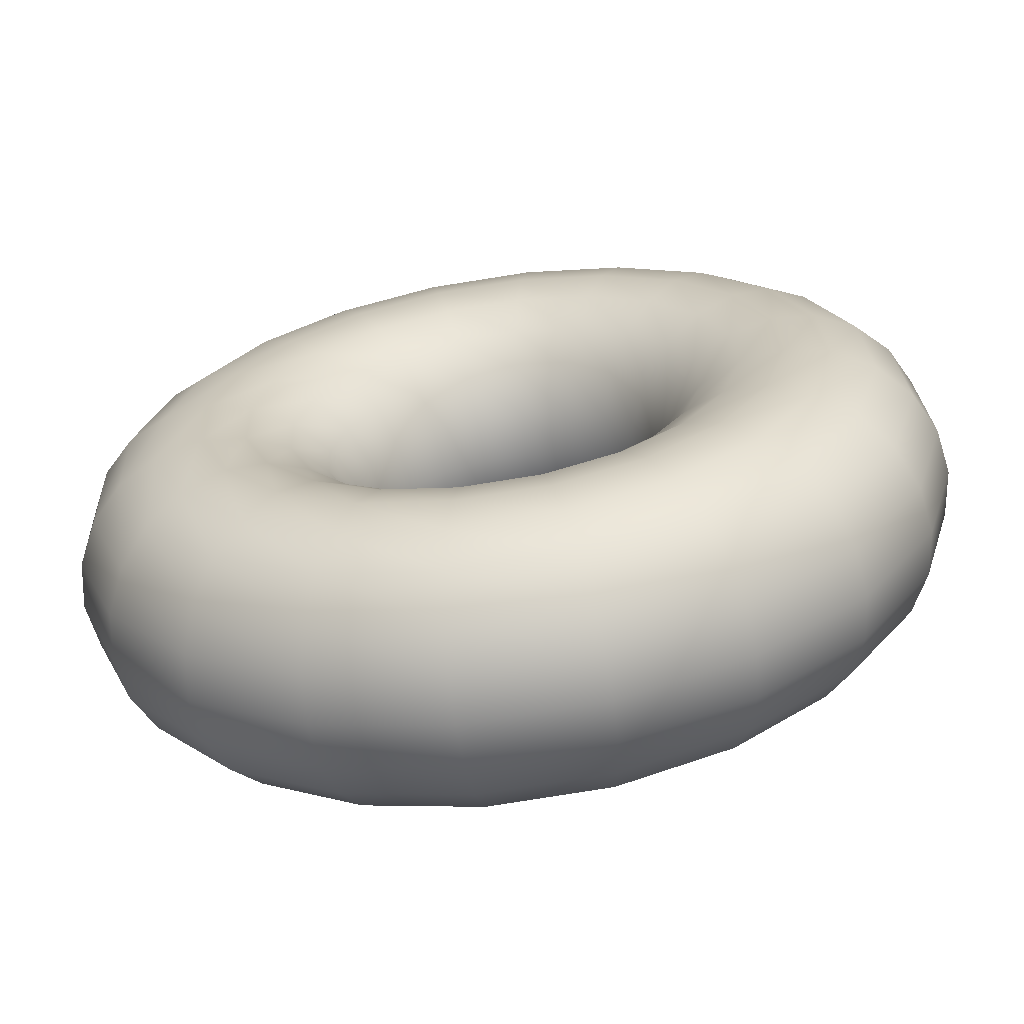
<metadata>
{"format":"obj","ext":"obj","renderer":"f3d","projection":"perspective","resolution":1024,"background":"white","views":[{"elev":-20.2,"azim":146.9,"up":"+Z"}]}
</metadata>
<code>
g default
v 4.388 1.829 -4.478
v 4.253 1.887 -4.424
v 4.12 1.906 -4.343
v 4.003 1.881 -4.243
v 3.911 1.817 -4.134
v 3.856 1.718 -4.026
v 3.84 1.596 -3.93
v 3.868 1.461 -3.855
v 3.935 1.327 -3.809
v 4.035 1.208 -3.796
v 4.158 1.114 -3.818
v 4.293 1.055 -3.872
v 4.425 1.037 -3.952
v 4.543 1.061 -4.053
v 4.634 1.126 -4.162
v 4.69 1.224 -4.27
v 4.705 1.347 -4.366
v 4.678 1.482 -4.441
v 4.611 1.615 -4.487
v 4.511 1.735 -4.5
v 4.471 1.923 -4.385
v 4.329 1.984 -4.328
v 4.19 2.003 -4.243
v 4.067 1.978 -4.138
v 3.971 1.91 -4.023
v 3.912 1.807 -3.91
v 3.897 1.678 -3.809
v 3.925 1.537 -3.731
v 3.996 1.397 -3.683
v 4.1 1.271 -3.669
v 4.23 1.173 -3.692
v 4.371 1.111 -3.748
v 4.51 1.092 -3.833
v 4.634 1.118 -3.938
v 4.729 1.186 -4.053
v 4.788 1.289 -4.166
v 4.804 1.417 -4.267
v 4.775 1.559 -4.346
v 4.705 1.699 -4.394
v 4.6 1.824 -4.407
v 4.557 2.042 -4.333
v 4.396 2.113 -4.268
v 4.238 2.134 -4.172
v 4.098 2.105 -4.053
v 3.99 2.028 -3.922
v 3.923 1.911 -3.794
v 3.905 1.765 -3.679
v 3.938 1.605 -3.59
v 4.017 1.445 -3.536
v 4.136 1.303 -3.52
v 4.283 1.191 -3.546
v 4.444 1.121 -3.61
v 4.602 1.1 -3.707
v 4.742 1.129 -3.826
v 4.85 1.206 -3.956
v 4.917 1.323 -4.085
v 4.935 1.469 -4.199
v 4.902 1.629 -4.288
v 4.823 1.788 -4.343
v 4.704 1.931 -4.358
v 4.637 2.176 -4.327
v 4.447 2.259 -4.251
v 4.26 2.285 -4.137
v 4.094 2.25 -3.995
v 3.965 2.159 -3.841
v 3.886 2.02 -3.688
v 3.865 1.847 -3.553
v 3.903 1.657 -3.447
v 3.998 1.468 -3.382
v 4.139 1.299 -3.364
v 4.313 1.167 -3.394
v 4.503 1.084 -3.47
v 4.691 1.058 -3.585
v 4.857 1.093 -3.726
v 4.986 1.184 -3.881
v 5.065 1.323 -4.033
v 5.086 1.496 -4.169
v 5.047 1.686 -4.274
v 4.953 1.875 -4.339
v 4.812 2.044 -4.358
v 4.705 2.311 -4.369
v 4.477 2.411 -4.278
v 4.253 2.441 -4.141
v 4.054 2.4 -3.972
v 3.9 2.291 -3.787
v 3.805 2.124 -3.604
v 3.78 1.917 -3.441
v 3.826 1.689 -3.315
v 3.939 1.463 -3.237
v 4.108 1.261 -3.215
v 4.317 1.102 -3.252
v 4.544 1.003 -3.343
v 4.769 0.9725 -3.48
v 4.968 1.014 -3.649
v 5.122 1.123 -3.834
v 5.217 1.289 -4.017
v 5.242 1.497 -4.179
v 5.196 1.724 -4.306
v 5.083 1.95 -4.384
v 4.914 2.153 -4.405
v 4.753 2.434 -4.454
v 4.484 2.551 -4.346
v 4.218 2.587 -4.184
v 3.983 2.539 -3.984
v 3.8 2.409 -3.765
v 3.689 2.213 -3.549
v 3.659 1.968 -3.357
v 3.713 1.698 -3.207
v 3.847 1.431 -3.115
v 4.047 1.192 -3.089
v 4.294 1.004 -3.132
v 4.563 0.8865 -3.24
v 4.828 0.8504 -3.402
v 5.063 0.8993 -3.602
v 5.246 1.028 -3.821
v 5.358 1.225 -4.037
v 5.388 1.47 -4.229
v 5.333 1.74 -4.379
v 5.199 2.007 -4.471
v 4.999 2.246 -4.497
v 4.776 2.532 -4.573
v 4.465 2.668 -4.449
v 4.159 2.709 -4.262
v 3.887 2.653 -4.03
v 3.676 2.504 -3.778
v 3.547 2.277 -3.528
v 3.513 1.994 -3.306
v 3.576 1.683 -3.134
v 3.73 1.374 -3.028
v 3.961 1.098 -2.998
v 4.246 0.8815 -3.048
v 4.557 0.7458 -3.172
v 4.863 0.7041 -3.359
v 5.135 0.7606 -3.59
v 5.345 0.9096 -3.843
v 5.474 1.137 -4.092
v 5.509 1.42 -4.314
v 5.446 1.731 -4.487
v 5.292 2.039 -4.593
v 5.061 2.315 -4.623
v 4.772 2.596 -4.715
v 4.424 2.749 -4.576
v 4.081 2.795 -4.366
v 3.776 2.732 -4.107
v 3.54 2.565 -3.824
v 3.396 2.31 -3.545
v 3.357 1.993 -3.296
v 3.427 1.645 -3.103
v 3.6 1.299 -2.983
v 3.859 0.9894 -2.95
v 4.178 0.7467 -3.006
v 4.527 0.5946 -3.146
v 4.87 0.5479 -3.355
v 5.174 0.6111 -3.614
v 5.411 0.7782 -3.897
v 5.555 1.033 -4.177
v 5.594 1.35 -4.425
v 5.524 1.698 -4.619
v 5.35 2.044 -4.738
v 5.092 2.354 -4.771
v 4.742 2.621 -4.867
v 4.364 2.786 -4.716
v 3.992 2.837 -4.488
v 3.661 2.768 -4.207
v 3.405 2.587 -3.9
v 3.248 2.31 -3.596
v 3.206 1.966 -3.326
v 3.282 1.588 -3.116
v 3.47 1.212 -2.987
v 3.751 0.8763 -2.951
v 4.098 0.6129 -3.011
v 4.476 0.4477 -3.163
v 4.848 0.397 -3.39
v 5.179 0.4657 -3.671
v 5.435 0.6471 -3.979
v 5.592 0.9234 -4.282
v 5.634 1.268 -4.552
v 5.558 1.646 -4.762
v 5.37 2.021 -4.892
v 5.089 2.357 -4.928
v 4.689 2.603 -5.013
v 4.292 2.776 -4.854
v 3.9 2.829 -4.615
v 3.553 2.757 -4.32
v 3.284 2.567 -3.997
v 3.119 2.276 -3.678
v 3.074 1.915 -3.394
v 3.155 1.517 -3.174
v 3.352 1.123 -3.038
v 3.648 0.7698 -3
v 4.012 0.4931 -3.064
v 4.409 0.3196 -3.223
v 4.8 0.2663 -3.462
v 5.147 0.3385 -3.757
v 5.417 0.529 -4.08
v 5.582 0.8193 -4.399
v 5.626 1.181 -4.682
v 5.546 1.578 -4.903
v 5.348 1.973 -5.039
v 5.053 2.326 -5.077
v 4.617 2.543 -5.139
v 4.213 2.72 -4.977
v 3.816 2.774 -4.734
v 3.462 2.701 -4.434
v 3.189 2.507 -4.106
v 3.021 2.212 -3.782
v 2.976 1.844 -3.493
v 3.058 1.44 -3.269
v 3.258 1.039 -3.131
v 3.559 0.6804 -3.092
v 3.929 0.3991 -3.157
v 4.332 0.2227 -3.319
v 4.73 0.1685 -3.562
v 5.083 0.2419 -3.862
v 5.357 0.4356 -4.19
v 5.525 0.7307 -4.514
v 5.57 1.098 -4.803
v 5.488 1.502 -5.027
v 5.287 1.903 -5.165
v 4.987 2.262 -5.204
v 4.534 2.449 -5.232
v 4.137 2.623 -5.073
v 3.746 2.676 -4.834
v 3.398 2.604 -4.539
v 3.129 2.414 -4.216
v 2.964 2.123 -3.897
v 2.92 1.762 -3.614
v 3 1.364 -3.393
v 3.198 0.9697 -3.257
v 3.493 0.6168 -3.219
v 3.857 0.3401 -3.283
v 4.254 0.1665 -3.442
v 4.645 0.1133 -3.681
v 4.993 0.1854 -3.976
v 5.262 0.376 -4.299
v 5.427 0.6662 -4.618
v 5.471 1.028 -4.902
v 5.391 1.425 -5.122
v 5.193 1.82 -5.258
v 4.898 2.173 -5.296
v 4.448 2.33 -5.284
v 4.07 2.495 -5.133
v 3.697 2.546 -4.905
v 3.367 2.477 -4.624
v 3.11 2.296 -4.317
v 2.953 2.019 -4.013
v 2.911 1.675 -3.744
v 2.988 1.297 -3.534
v 3.176 0.9211 -3.404
v 3.457 0.5852 -3.368
v 3.803 0.3218 -3.429
v 4.181 0.1566 -3.58
v 4.554 0.1059 -3.808
v 4.884 0.1746 -4.089
v 5.141 0.356 -4.396
v 5.298 0.6323 -4.7
v 5.34 0.9764 -4.97
v 5.263 1.355 -5.179
v 5.075 1.73 -5.309
v 4.794 2.066 -5.345
v 4.367 2.196 -5.29
v 4.019 2.348 -5.15
v 3.676 2.395 -4.941
v 3.371 2.331 -4.682
v 3.135 2.164 -4.399
v 2.99 1.91 -4.119
v 2.951 1.593 -3.87
v 3.022 1.244 -3.677
v 3.195 0.8982 -3.558
v 3.454 0.5888 -3.525
v 3.773 0.3461 -3.58
v 4.121 0.1939 -3.72
v 4.465 0.1472 -3.929
v 4.769 0.2105 -4.188
v 5.005 0.3776 -4.472
v 5.15 0.6321 -4.751
v 5.189 0.9492 -5
v 5.118 1.298 -5.193
v 4.945 1.644 -5.312
v 4.686 1.953 -5.346
v 4.3 2.061 -5.248
v 3.989 2.197 -5.124
v 3.683 2.238 -4.937
v 3.411 2.182 -4.706
v 3.2 2.033 -4.453
v 3.071 1.806 -4.203
v 3.036 1.523 -3.982
v 3.099 1.212 -3.809
v 3.254 0.9032 -3.703
v 3.485 0.6271 -3.673
v 3.77 0.4105 -3.723
v 4.08 0.2748 -3.847
v 4.387 0.2331 -4.034
v 4.658 0.2895 -4.265
v 4.869 0.4386 -4.518
v 4.998 0.6657 -4.768
v 5.033 0.9487 -4.989
v 4.97 1.26 -5.162
v 4.815 1.568 -5.268
v 4.584 1.844 -5.298
v 4.252 1.938 -5.163
v 3.983 2.056 -5.056
v 3.718 2.092 -4.894
v 3.482 2.043 -4.694
v 3.3 1.914 -4.475
v 3.188 1.717 -4.259
v 3.158 1.472 -4.066
v 3.212 1.203 -3.917
v 3.346 0.9356 -3.825
v 3.546 0.6964 -3.799
v 3.793 0.5089 -3.842
v 4.062 0.3913 -3.95
v 4.327 0.3552 -4.112
v 4.563 0.4041 -4.312
v 4.745 0.5332 -4.531
v 4.857 0.7299 -4.747
v 4.887 0.975 -4.939
v 4.833 1.244 -5.089
v 4.699 1.512 -5.181
v 4.499 1.751 -5.207
v 4.229 1.84 -5.044
v 4.001 1.94 -4.953
v 3.777 1.97 -4.816
v 3.578 1.929 -4.647
v 3.424 1.82 -4.462
v 3.329 1.653 -4.279
v 3.304 1.446 -4.116
v 3.35 1.218 -3.99
v 3.463 0.9922 -3.912
v 3.632 0.79 -3.89
v 3.841 0.6314 -3.927
v 4.068 0.532 -4.018
v 4.292 0.5015 -4.155
v 4.491 0.5428 -4.324
v 4.646 0.652 -4.509
v 4.74 0.8183 -4.692
v 4.766 1.026 -4.855
v 4.72 1.253 -4.981
v 4.606 1.479 -5.059
v 4.437 1.682 -5.08
v 4.232 1.776 -4.902
v 4.042 1.859 -4.825
v 3.855 1.884 -4.711
v 3.689 1.85 -4.57
v 3.56 1.758 -4.415
v 3.481 1.62 -4.263
v 3.46 1.447 -4.127
v 3.498 1.256 -4.021
v 3.593 1.068 -3.956
v 3.734 0.8987 -3.938
v 3.908 0.7662 -3.969
v 4.098 0.6832 -4.045
v 4.286 0.6577 -4.159
v 4.452 0.6922 -4.3
v 4.581 0.7834 -4.455
v 4.66 0.9223 -4.608
v 4.681 1.095 -4.743
v 4.642 1.286 -4.849
v 4.548 1.474 -4.914
v 4.407 1.643 -4.932
v 4.262 1.751 -4.75
v 4.102 1.821 -4.686
v 3.944 1.843 -4.589
v 3.804 1.814 -4.47
v 3.695 1.737 -4.34
v 3.629 1.62 -4.211
v 3.611 1.474 -4.097
v 3.643 1.313 -4.008
v 3.723 1.154 -3.953
v 3.842 1.012 -3.937
v 3.989 0.9001 -3.963
v 4.149 0.8301 -4.027
v 4.307 0.8085 -4.124
v 4.447 0.8377 -4.243
v 4.556 0.9146 -4.373
v 4.623 1.032 -4.502
v 4.641 1.178 -4.616
v 4.608 1.338 -4.705
v 4.528 1.497 -4.76
v 4.409 1.64 -4.776
v 4.316 1.77 -4.604
v 4.175 1.831 -4.548
v 4.036 1.85 -4.463
v 3.912 1.825 -4.358
v 3.816 1.757 -4.243
v 3.758 1.654 -4.129
v 3.742 1.525 -4.029
v 3.771 1.384 -3.95
v 3.841 1.244 -3.902
v 3.946 1.118 -3.889
v 4.075 1.02 -3.911
v 4.216 0.9582 -3.968
v 4.355 0.9393 -4.053
v 4.479 0.9649 -4.158
v 4.575 1.033 -4.272
v 4.633 1.136 -4.386
v 4.649 1.264 -4.487
v 4.62 1.406 -4.565
v 4.55 1.546 -4.613
v 4.445 1.671 -4.627
g pTorus1
f 2 1 22
f 22 1 21
f 3 2 23
f 23 2 22
f 4 3 24
f 24 3 23
f 5 4 25
f 25 4 24
f 6 5 26
f 26 5 25
f 7 6 27
f 27 6 26
f 8 7 28
f 28 7 27
f 9 8 29
f 29 8 28
f 10 9 30
f 30 9 29
f 11 10 31
f 31 10 30
f 12 11 32
f 32 11 31
f 13 12 33
f 33 12 32
f 14 13 34
f 34 13 33
f 15 14 35
f 35 14 34
f 16 15 36
f 36 15 35
f 17 16 37
f 37 16 36
f 18 17 38
f 38 17 37
f 19 18 39
f 39 18 38
f 20 19 40
f 40 19 39
f 1 20 21
f 21 20 40
f 22 21 42
f 42 21 41
f 23 22 43
f 43 22 42
f 24 23 44
f 44 23 43
f 25 24 45
f 45 24 44
f 26 25 46
f 46 25 45
f 27 26 47
f 47 26 46
f 28 27 48
f 48 27 47
f 29 28 49
f 49 28 48
f 30 29 50
f 50 29 49
f 31 30 51
f 51 30 50
f 32 31 52
f 52 31 51
f 33 32 53
f 53 32 52
f 34 33 54
f 54 33 53
f 35 34 55
f 55 34 54
f 36 35 56
f 56 35 55
f 37 36 57
f 57 36 56
f 38 37 58
f 58 37 57
f 39 38 59
f 59 38 58
f 40 39 60
f 60 39 59
f 21 40 41
f 41 40 60
f 42 41 62
f 62 41 61
f 43 42 63
f 63 42 62
f 44 43 64
f 64 43 63
f 45 44 65
f 65 44 64
f 46 45 66
f 66 45 65
f 47 46 67
f 67 46 66
f 48 47 68
f 68 47 67
f 49 48 69
f 69 48 68
f 50 49 70
f 70 49 69
f 51 50 71
f 71 50 70
f 52 51 72
f 72 51 71
f 53 52 73
f 73 52 72
f 54 53 74
f 74 53 73
f 55 54 75
f 75 54 74
f 56 55 76
f 76 55 75
f 57 56 77
f 77 56 76
f 58 57 78
f 78 57 77
f 59 58 79
f 79 58 78
f 60 59 80
f 80 59 79
f 41 60 61
f 61 60 80
f 62 61 82
f 82 61 81
f 63 62 83
f 83 62 82
f 64 63 84
f 84 63 83
f 65 64 85
f 85 64 84
f 66 65 86
f 86 65 85
f 67 66 87
f 87 66 86
f 68 67 88
f 88 67 87
f 69 68 89
f 89 68 88
f 70 69 90
f 90 69 89
f 71 70 91
f 91 70 90
f 72 71 92
f 92 71 91
f 73 72 93
f 93 72 92
f 74 73 94
f 94 73 93
f 75 74 95
f 95 74 94
f 76 75 96
f 96 75 95
f 77 76 97
f 97 76 96
f 78 77 98
f 98 77 97
f 79 78 99
f 99 78 98
f 80 79 100
f 100 79 99
f 61 80 81
f 81 80 100
f 82 81 102
f 102 81 101
f 83 82 103
f 103 82 102
f 84 83 104
f 104 83 103
f 85 84 105
f 105 84 104
f 86 85 106
f 106 85 105
f 87 86 107
f 107 86 106
f 88 87 108
f 108 87 107
f 89 88 109
f 109 88 108
f 90 89 110
f 110 89 109
f 91 90 111
f 111 90 110
f 92 91 112
f 112 91 111
f 93 92 113
f 113 92 112
f 94 93 114
f 114 93 113
f 95 94 115
f 115 94 114
f 96 95 116
f 116 95 115
f 97 96 117
f 117 96 116
f 98 97 118
f 118 97 117
f 99 98 119
f 119 98 118
f 100 99 120
f 120 99 119
f 81 100 101
f 101 100 120
f 102 101 122
f 122 101 121
f 103 102 123
f 123 102 122
f 104 103 124
f 124 103 123
f 105 104 125
f 125 104 124
f 106 105 126
f 126 105 125
f 107 106 127
f 127 106 126
f 108 107 128
f 128 107 127
f 109 108 129
f 129 108 128
f 110 109 130
f 130 109 129
f 111 110 131
f 131 110 130
f 112 111 132
f 132 111 131
f 113 112 133
f 133 112 132
f 114 113 134
f 134 113 133
f 115 114 135
f 135 114 134
f 116 115 136
f 136 115 135
f 117 116 137
f 137 116 136
f 118 117 138
f 138 117 137
f 119 118 139
f 139 118 138
f 120 119 140
f 140 119 139
f 101 120 121
f 121 120 140
f 122 121 142
f 142 121 141
f 123 122 143
f 143 122 142
f 124 123 144
f 144 123 143
f 125 124 145
f 145 124 144
f 126 125 146
f 146 125 145
f 127 126 147
f 147 126 146
f 128 127 148
f 148 127 147
f 129 128 149
f 149 128 148
f 130 129 150
f 150 129 149
f 131 130 151
f 151 130 150
f 132 131 152
f 152 131 151
f 133 132 153
f 153 132 152
f 134 133 154
f 154 133 153
f 135 134 155
f 155 134 154
f 136 135 156
f 156 135 155
f 137 136 157
f 157 136 156
f 138 137 158
f 158 137 157
f 139 138 159
f 159 138 158
f 140 139 160
f 160 139 159
f 121 140 141
f 141 140 160
f 142 141 162
f 162 141 161
f 143 142 163
f 163 142 162
f 144 143 164
f 164 143 163
f 145 144 165
f 165 144 164
f 146 145 166
f 166 145 165
f 147 146 167
f 167 146 166
f 148 147 168
f 168 147 167
f 149 148 169
f 169 148 168
f 150 149 170
f 170 149 169
f 151 150 171
f 171 150 170
f 152 151 172
f 172 151 171
f 153 152 173
f 173 152 172
f 154 153 174
f 174 153 173
f 155 154 175
f 175 154 174
f 156 155 176
f 176 155 175
f 157 156 177
f 177 156 176
f 158 157 178
f 178 157 177
f 159 158 179
f 179 158 178
f 160 159 180
f 180 159 179
f 141 160 161
f 161 160 180
f 162 161 182
f 182 161 181
f 163 162 183
f 183 162 182
f 164 163 184
f 184 163 183
f 165 164 185
f 185 164 184
f 166 165 186
f 186 165 185
f 167 166 187
f 187 166 186
f 168 167 188
f 188 167 187
f 169 168 189
f 189 168 188
f 170 169 190
f 190 169 189
f 171 170 191
f 191 170 190
f 172 171 192
f 192 171 191
f 173 172 193
f 193 172 192
f 174 173 194
f 194 173 193
f 175 174 195
f 195 174 194
f 176 175 196
f 196 175 195
f 177 176 197
f 197 176 196
f 178 177 198
f 198 177 197
f 179 178 199
f 199 178 198
f 180 179 200
f 200 179 199
f 161 180 181
f 181 180 200
f 182 181 202
f 202 181 201
f 183 182 203
f 203 182 202
f 184 183 204
f 204 183 203
f 185 184 205
f 205 184 204
f 186 185 206
f 206 185 205
f 187 186 207
f 207 186 206
f 188 187 208
f 208 187 207
f 189 188 209
f 209 188 208
f 190 189 210
f 210 189 209
f 191 190 211
f 211 190 210
f 192 191 212
f 212 191 211
f 193 192 213
f 213 192 212
f 194 193 214
f 214 193 213
f 195 194 215
f 215 194 214
f 196 195 216
f 216 195 215
f 197 196 217
f 217 196 216
f 198 197 218
f 218 197 217
f 199 198 219
f 219 198 218
f 200 199 220
f 220 199 219
f 181 200 201
f 201 200 220
f 202 201 222
f 222 201 221
f 203 202 223
f 223 202 222
f 204 203 224
f 224 203 223
f 205 204 225
f 225 204 224
f 206 205 226
f 226 205 225
f 207 206 227
f 227 206 226
f 208 207 228
f 228 207 227
f 209 208 229
f 229 208 228
f 210 209 230
f 230 209 229
f 211 210 231
f 231 210 230
f 212 211 232
f 232 211 231
f 213 212 233
f 233 212 232
f 214 213 234
f 234 213 233
f 215 214 235
f 235 214 234
f 216 215 236
f 236 215 235
f 217 216 237
f 237 216 236
f 218 217 238
f 238 217 237
f 219 218 239
f 239 218 238
f 220 219 240
f 240 219 239
f 201 220 221
f 221 220 240
f 222 221 242
f 242 221 241
f 223 222 243
f 243 222 242
f 224 223 244
f 244 223 243
f 225 224 245
f 245 224 244
f 226 225 246
f 246 225 245
f 227 226 247
f 247 226 246
f 228 227 248
f 248 227 247
f 229 228 249
f 249 228 248
f 230 229 250
f 250 229 249
f 231 230 251
f 251 230 250
f 232 231 252
f 252 231 251
f 233 232 253
f 253 232 252
f 234 233 254
f 254 233 253
f 235 234 255
f 255 234 254
f 236 235 256
f 256 235 255
f 237 236 257
f 257 236 256
f 238 237 258
f 258 237 257
f 239 238 259
f 259 238 258
f 240 239 260
f 260 239 259
f 221 240 241
f 241 240 260
f 242 241 262
f 262 241 261
f 243 242 263
f 263 242 262
f 244 243 264
f 264 243 263
f 245 244 265
f 265 244 264
f 246 245 266
f 266 245 265
f 247 246 267
f 267 246 266
f 248 247 268
f 268 247 267
f 249 248 269
f 269 248 268
f 250 249 270
f 270 249 269
f 251 250 271
f 271 250 270
f 252 251 272
f 272 251 271
f 253 252 273
f 273 252 272
f 254 253 274
f 274 253 273
f 255 254 275
f 275 254 274
f 256 255 276
f 276 255 275
f 257 256 277
f 277 256 276
f 258 257 278
f 278 257 277
f 259 258 279
f 279 258 278
f 260 259 280
f 280 259 279
f 241 260 261
f 261 260 280
f 262 261 282
f 282 261 281
f 263 262 283
f 283 262 282
f 264 263 284
f 284 263 283
f 265 264 285
f 285 264 284
f 266 265 286
f 286 265 285
f 267 266 287
f 287 266 286
f 268 267 288
f 288 267 287
f 269 268 289
f 289 268 288
f 270 269 290
f 290 269 289
f 271 270 291
f 291 270 290
f 272 271 292
f 292 271 291
f 273 272 293
f 293 272 292
f 274 273 294
f 294 273 293
f 275 274 295
f 295 274 294
f 276 275 296
f 296 275 295
f 277 276 297
f 297 276 296
f 278 277 298
f 298 277 297
f 279 278 299
f 299 278 298
f 280 279 300
f 300 279 299
f 261 280 281
f 281 280 300
f 282 281 302
f 302 281 301
f 283 282 303
f 303 282 302
f 284 283 304
f 304 283 303
f 285 284 305
f 305 284 304
f 286 285 306
f 306 285 305
f 287 286 307
f 307 286 306
f 288 287 308
f 308 287 307
f 289 288 309
f 309 288 308
f 290 289 310
f 310 289 309
f 291 290 311
f 311 290 310
f 292 291 312
f 312 291 311
f 293 292 313
f 313 292 312
f 294 293 314
f 314 293 313
f 295 294 315
f 315 294 314
f 296 295 316
f 316 295 315
f 297 296 317
f 317 296 316
f 298 297 318
f 318 297 317
f 299 298 319
f 319 298 318
f 300 299 320
f 320 299 319
f 281 300 301
f 301 300 320
f 302 301 322
f 322 301 321
f 303 302 323
f 323 302 322
f 304 303 324
f 324 303 323
f 305 304 325
f 325 304 324
f 306 305 326
f 326 305 325
f 307 306 327
f 327 306 326
f 308 307 328
f 328 307 327
f 309 308 329
f 329 308 328
f 310 309 330
f 330 309 329
f 311 310 331
f 331 310 330
f 312 311 332
f 332 311 331
f 313 312 333
f 333 312 332
f 314 313 334
f 334 313 333
f 315 314 335
f 335 314 334
f 316 315 336
f 336 315 335
f 317 316 337
f 337 316 336
f 318 317 338
f 338 317 337
f 319 318 339
f 339 318 338
f 320 319 340
f 340 319 339
f 301 320 321
f 321 320 340
f 322 321 342
f 342 321 341
f 323 322 343
f 343 322 342
f 324 323 344
f 344 323 343
f 325 324 345
f 345 324 344
f 326 325 346
f 346 325 345
f 327 326 347
f 347 326 346
f 328 327 348
f 348 327 347
f 329 328 349
f 349 328 348
f 330 329 350
f 350 329 349
f 331 330 351
f 351 330 350
f 332 331 352
f 352 331 351
f 333 332 353
f 353 332 352
f 334 333 354
f 354 333 353
f 335 334 355
f 355 334 354
f 336 335 356
f 356 335 355
f 337 336 357
f 357 336 356
f 338 337 358
f 358 337 357
f 339 338 359
f 359 338 358
f 340 339 360
f 360 339 359
f 321 340 341
f 341 340 360
f 342 341 362
f 362 341 361
f 343 342 363
f 363 342 362
f 344 343 364
f 364 343 363
f 345 344 365
f 365 344 364
f 346 345 366
f 366 345 365
f 347 346 367
f 367 346 366
f 348 347 368
f 368 347 367
f 349 348 369
f 369 348 368
f 350 349 370
f 370 349 369
f 351 350 371
f 371 350 370
f 352 351 372
f 372 351 371
f 353 352 373
f 373 352 372
f 354 353 374
f 374 353 373
f 355 354 375
f 375 354 374
f 356 355 376
f 376 355 375
f 357 356 377
f 377 356 376
f 358 357 378
f 378 357 377
f 359 358 379
f 379 358 378
f 360 359 380
f 380 359 379
f 341 360 361
f 361 360 380
f 362 361 382
f 382 361 381
f 363 362 383
f 383 362 382
f 364 363 384
f 384 363 383
f 365 364 385
f 385 364 384
f 366 365 386
f 386 365 385
f 367 366 387
f 387 366 386
f 368 367 388
f 388 367 387
f 369 368 389
f 389 368 388
f 370 369 390
f 390 369 389
f 371 370 391
f 391 370 390
f 372 371 392
f 392 371 391
f 373 372 393
f 393 372 392
f 374 373 394
f 394 373 393
f 375 374 395
f 395 374 394
f 376 375 396
f 396 375 395
f 377 376 397
f 397 376 396
f 378 377 398
f 398 377 397
f 379 378 399
f 399 378 398
f 380 379 400
f 400 379 399
f 361 380 381
f 381 380 400
f 382 381 2
f 2 381 1
f 383 382 3
f 3 382 2
f 384 383 4
f 4 383 3
f 385 384 5
f 5 384 4
f 386 385 6
f 6 385 5
f 387 386 7
f 7 386 6
f 388 387 8
f 8 387 7
f 389 388 9
f 9 388 8
f 390 389 10
f 10 389 9
f 391 390 11
f 11 390 10
f 392 391 12
f 12 391 11
f 393 392 13
f 13 392 12
f 394 393 14
f 14 393 13
f 395 394 15
f 15 394 14
f 396 395 16
f 16 395 15
f 397 396 17
f 17 396 16
f 398 397 18
f 18 397 17
f 399 398 19
f 19 398 18
f 400 399 20
f 20 399 19
f 381 400 1
f 1 400 20

</code>
